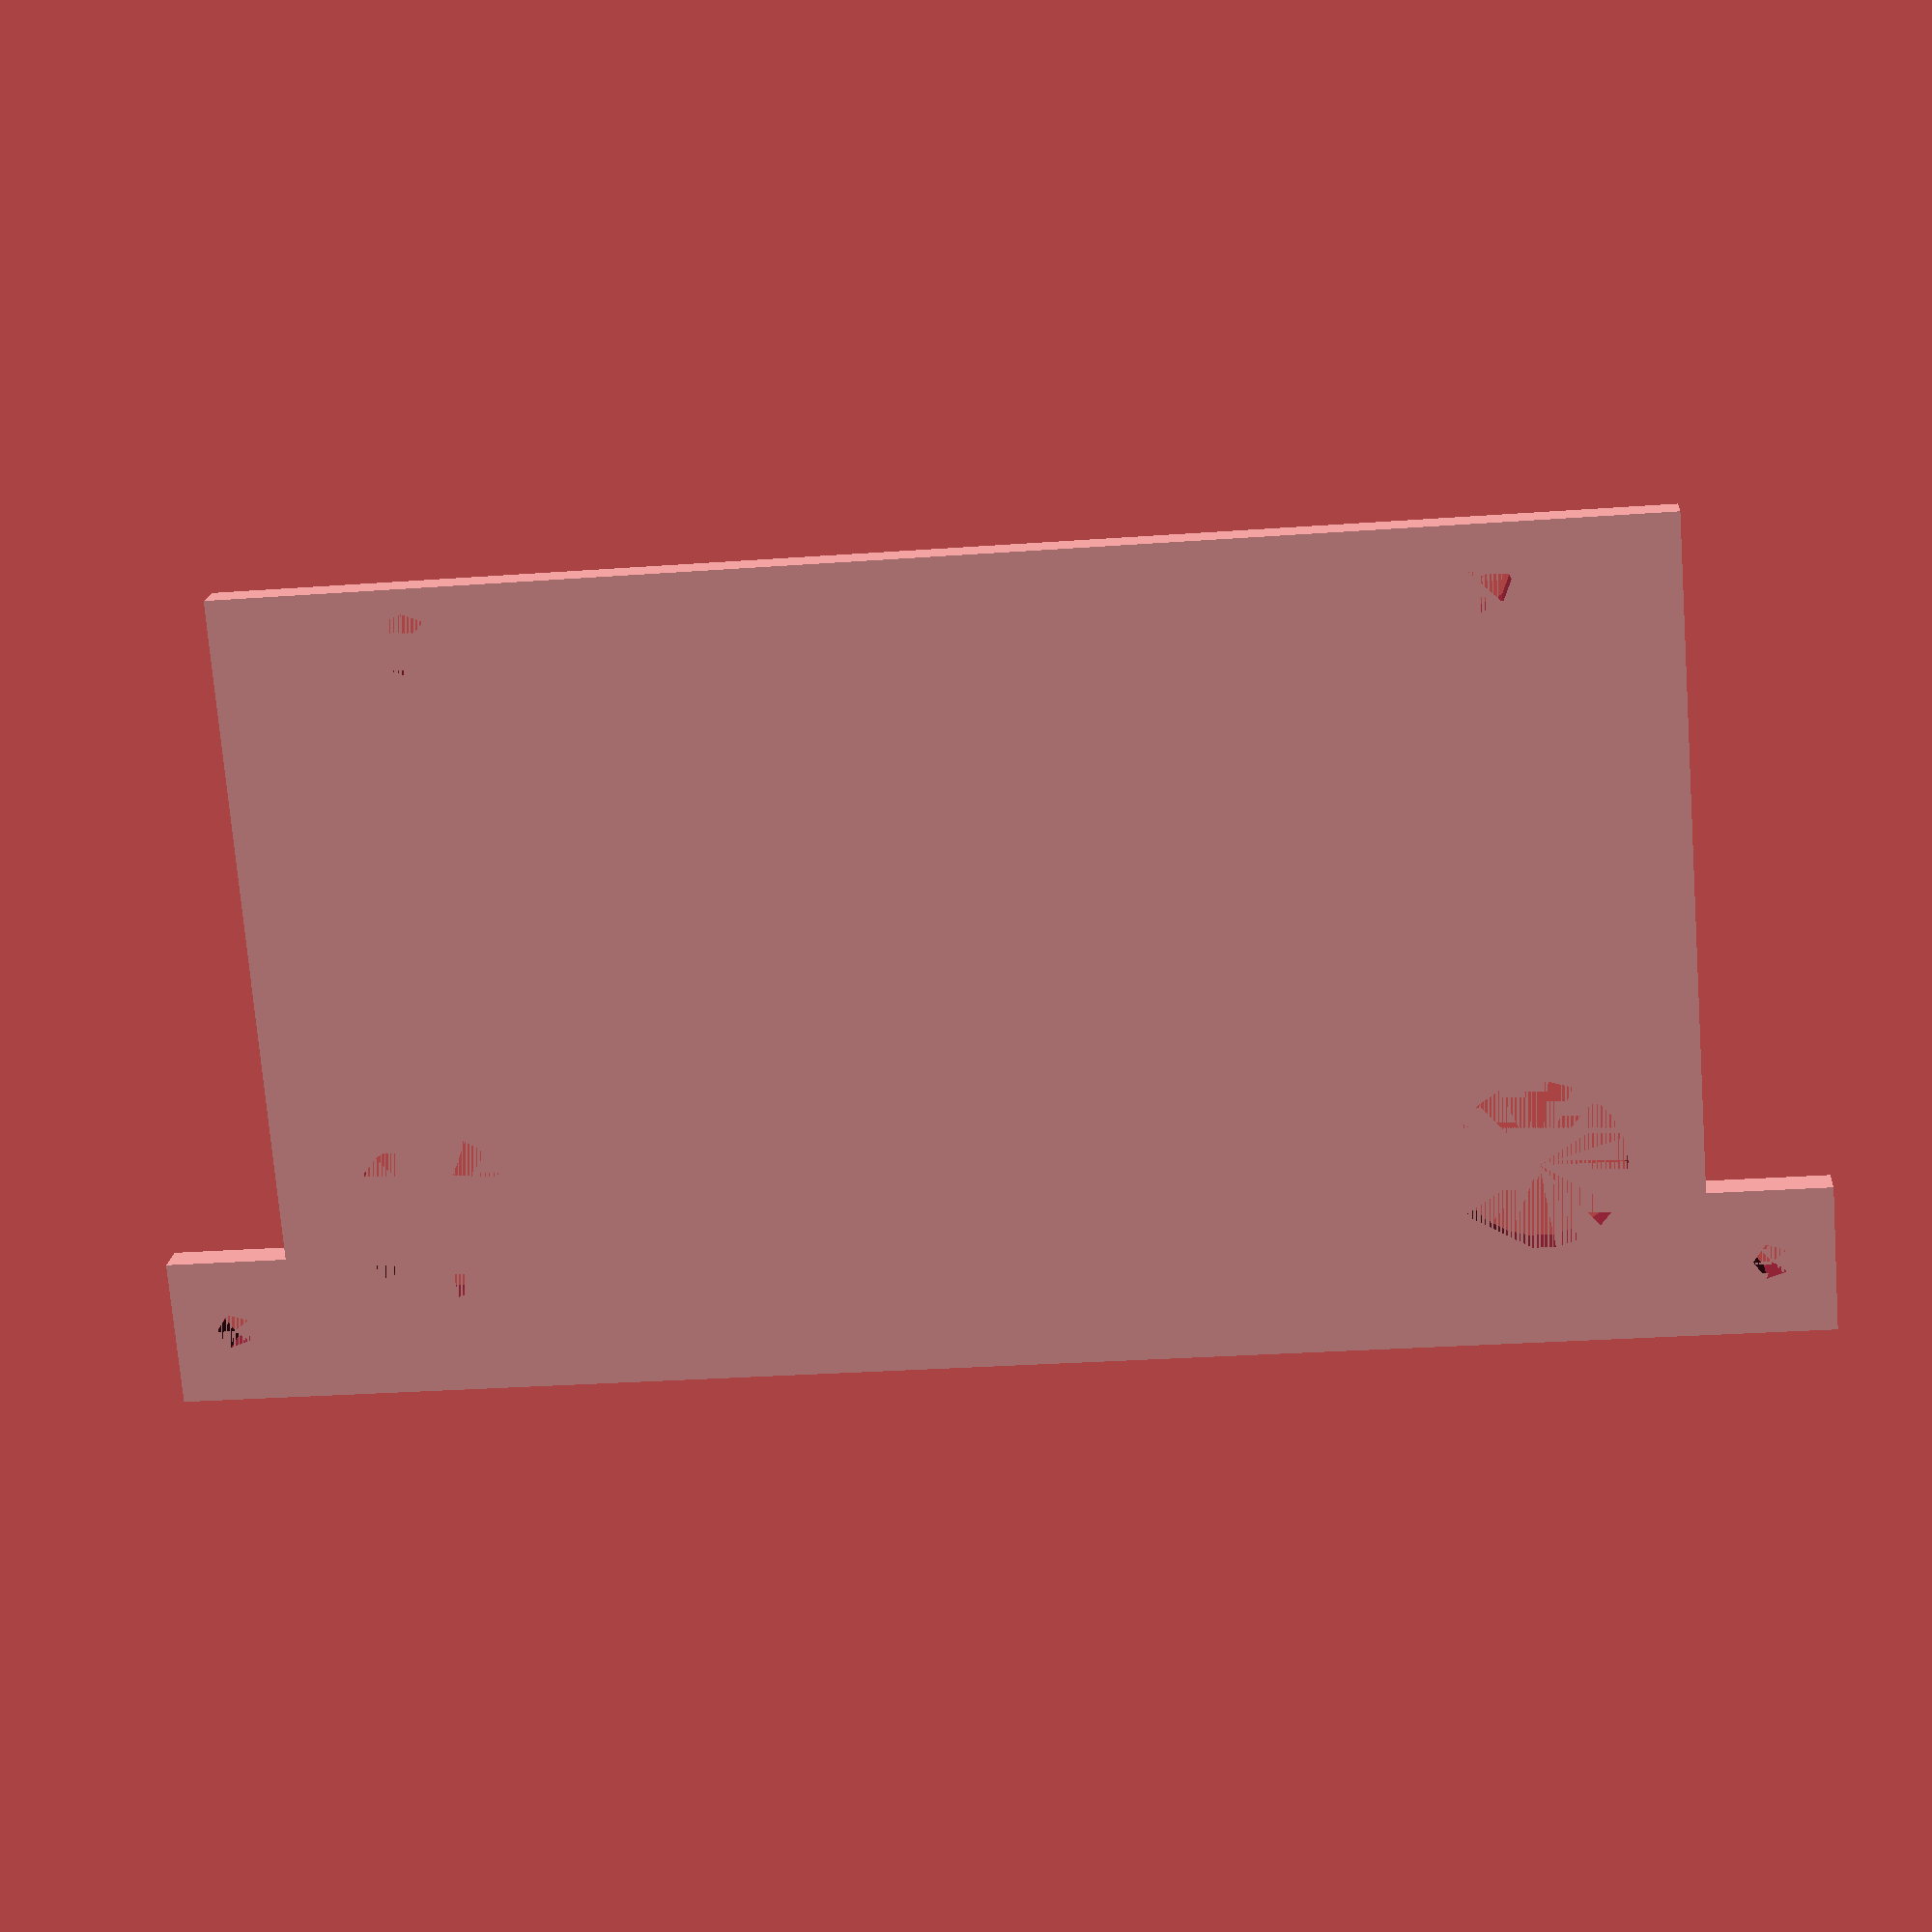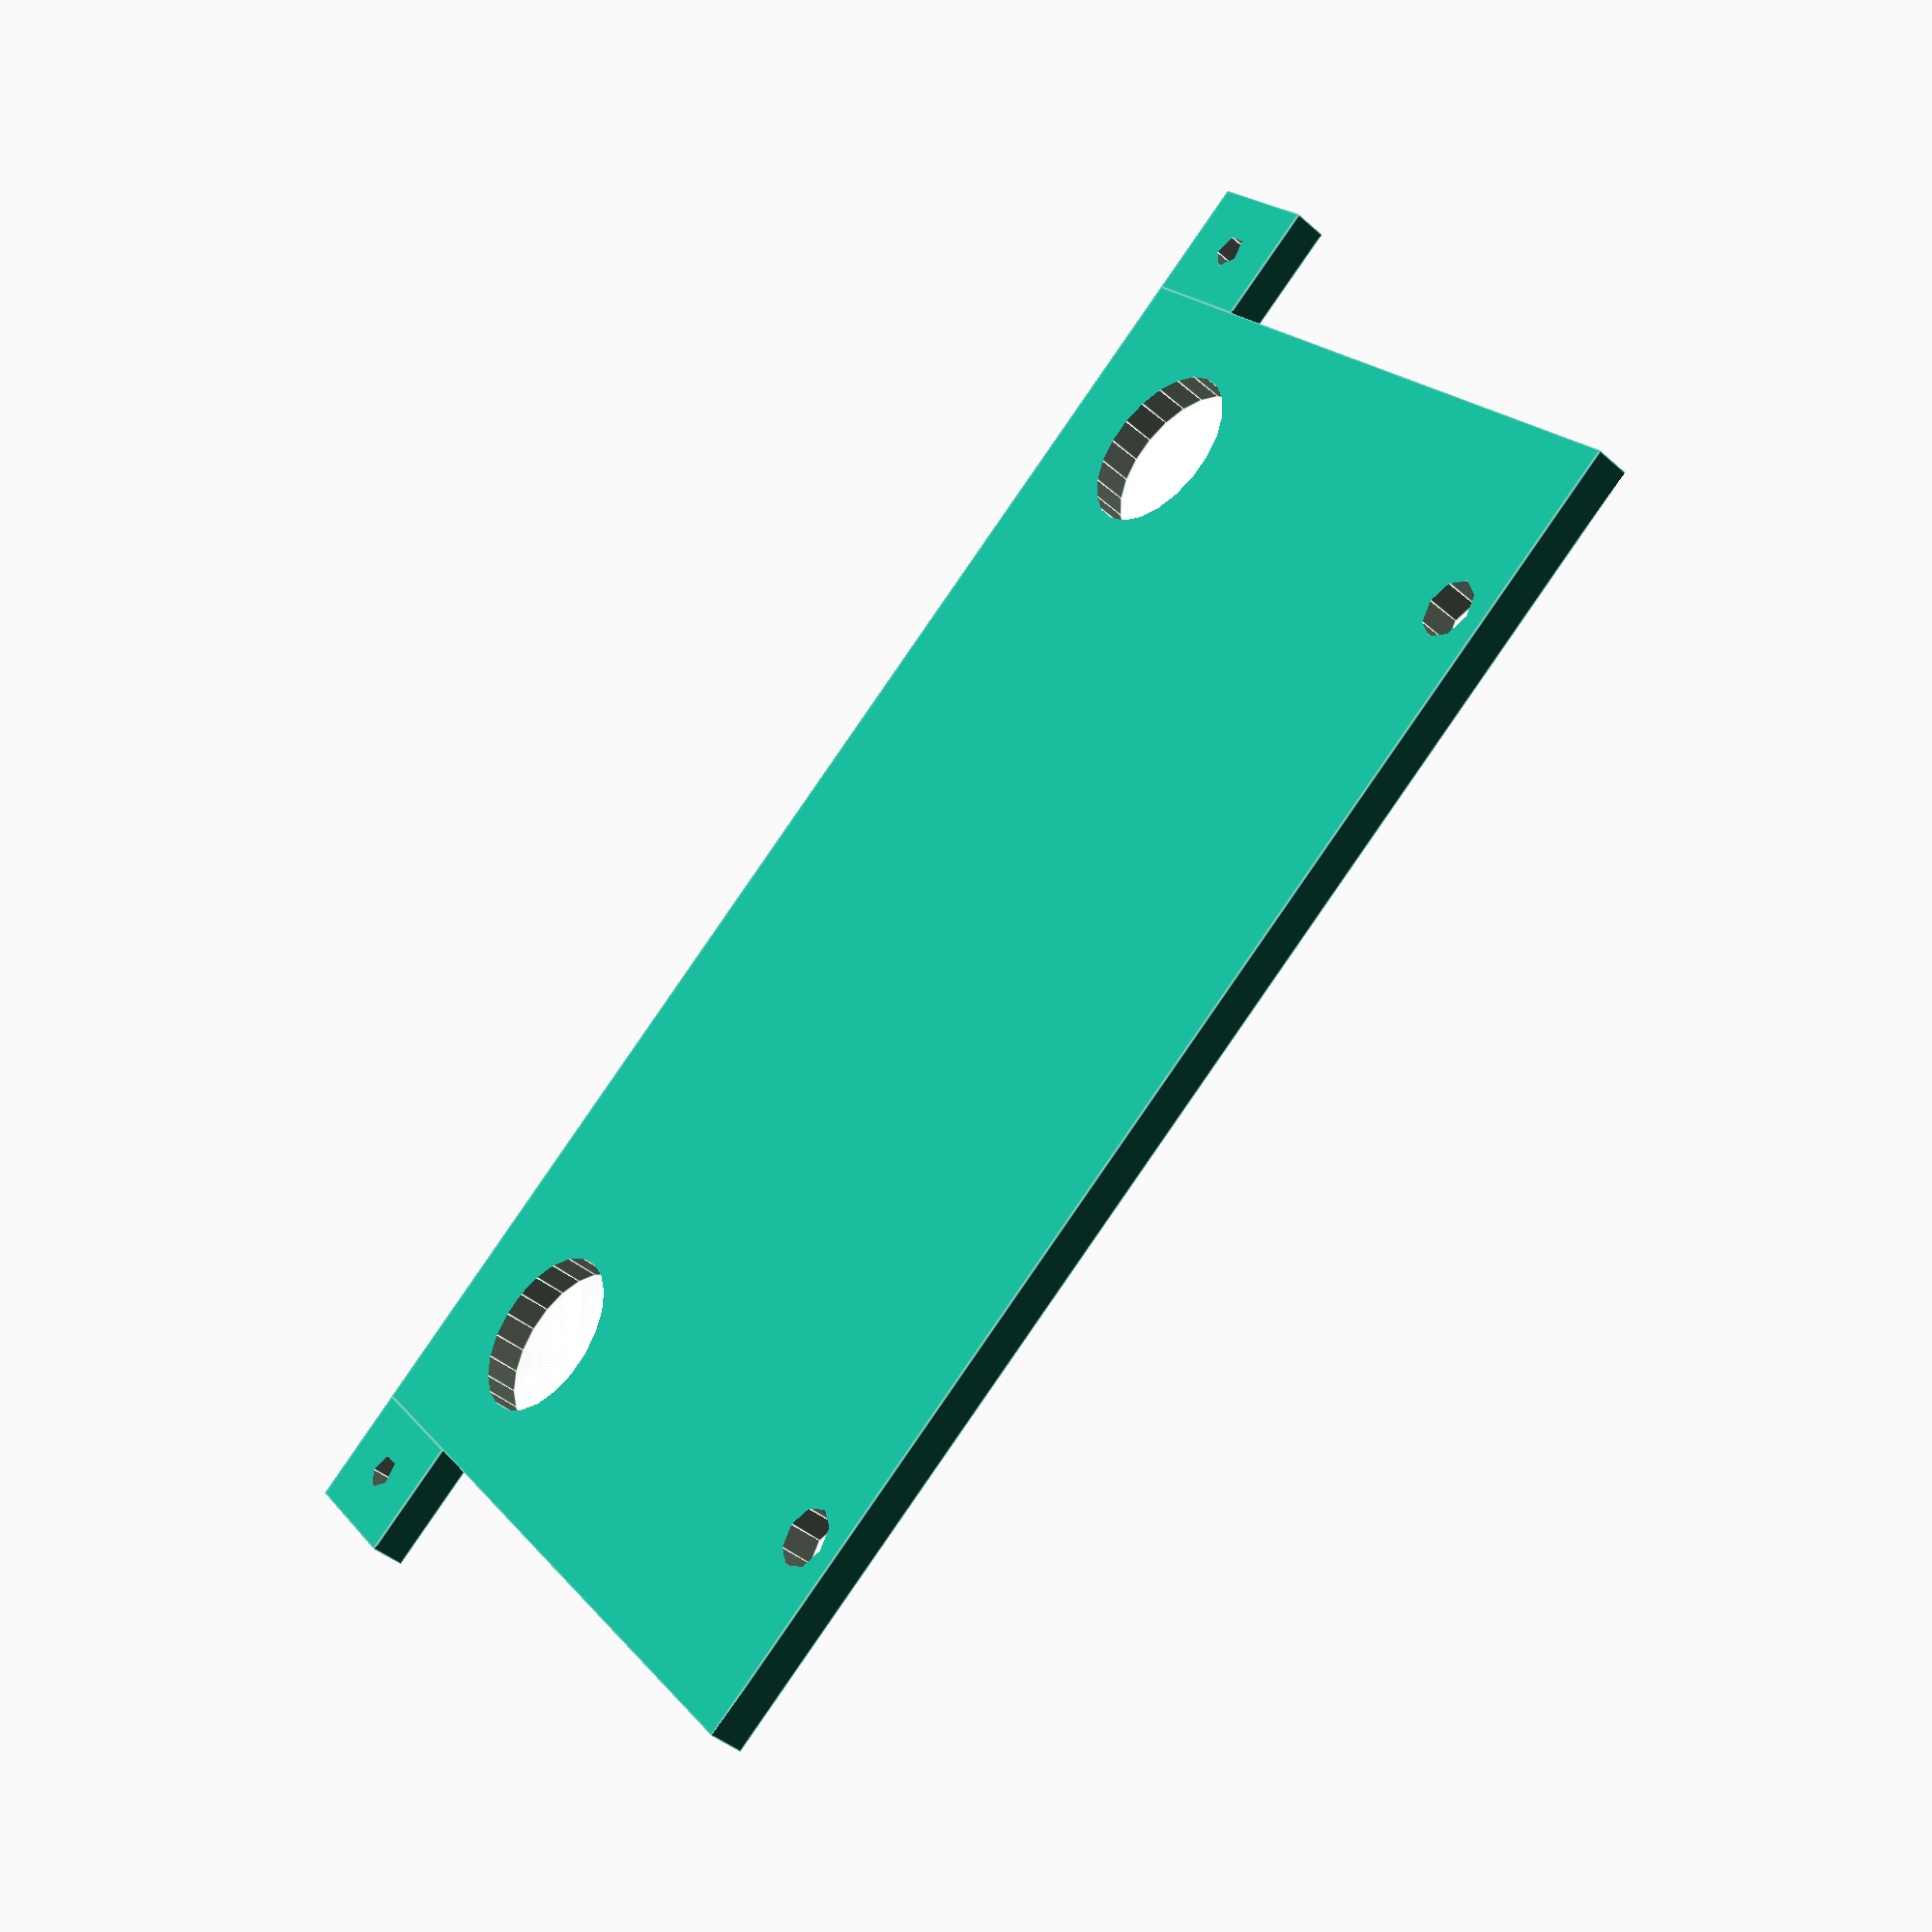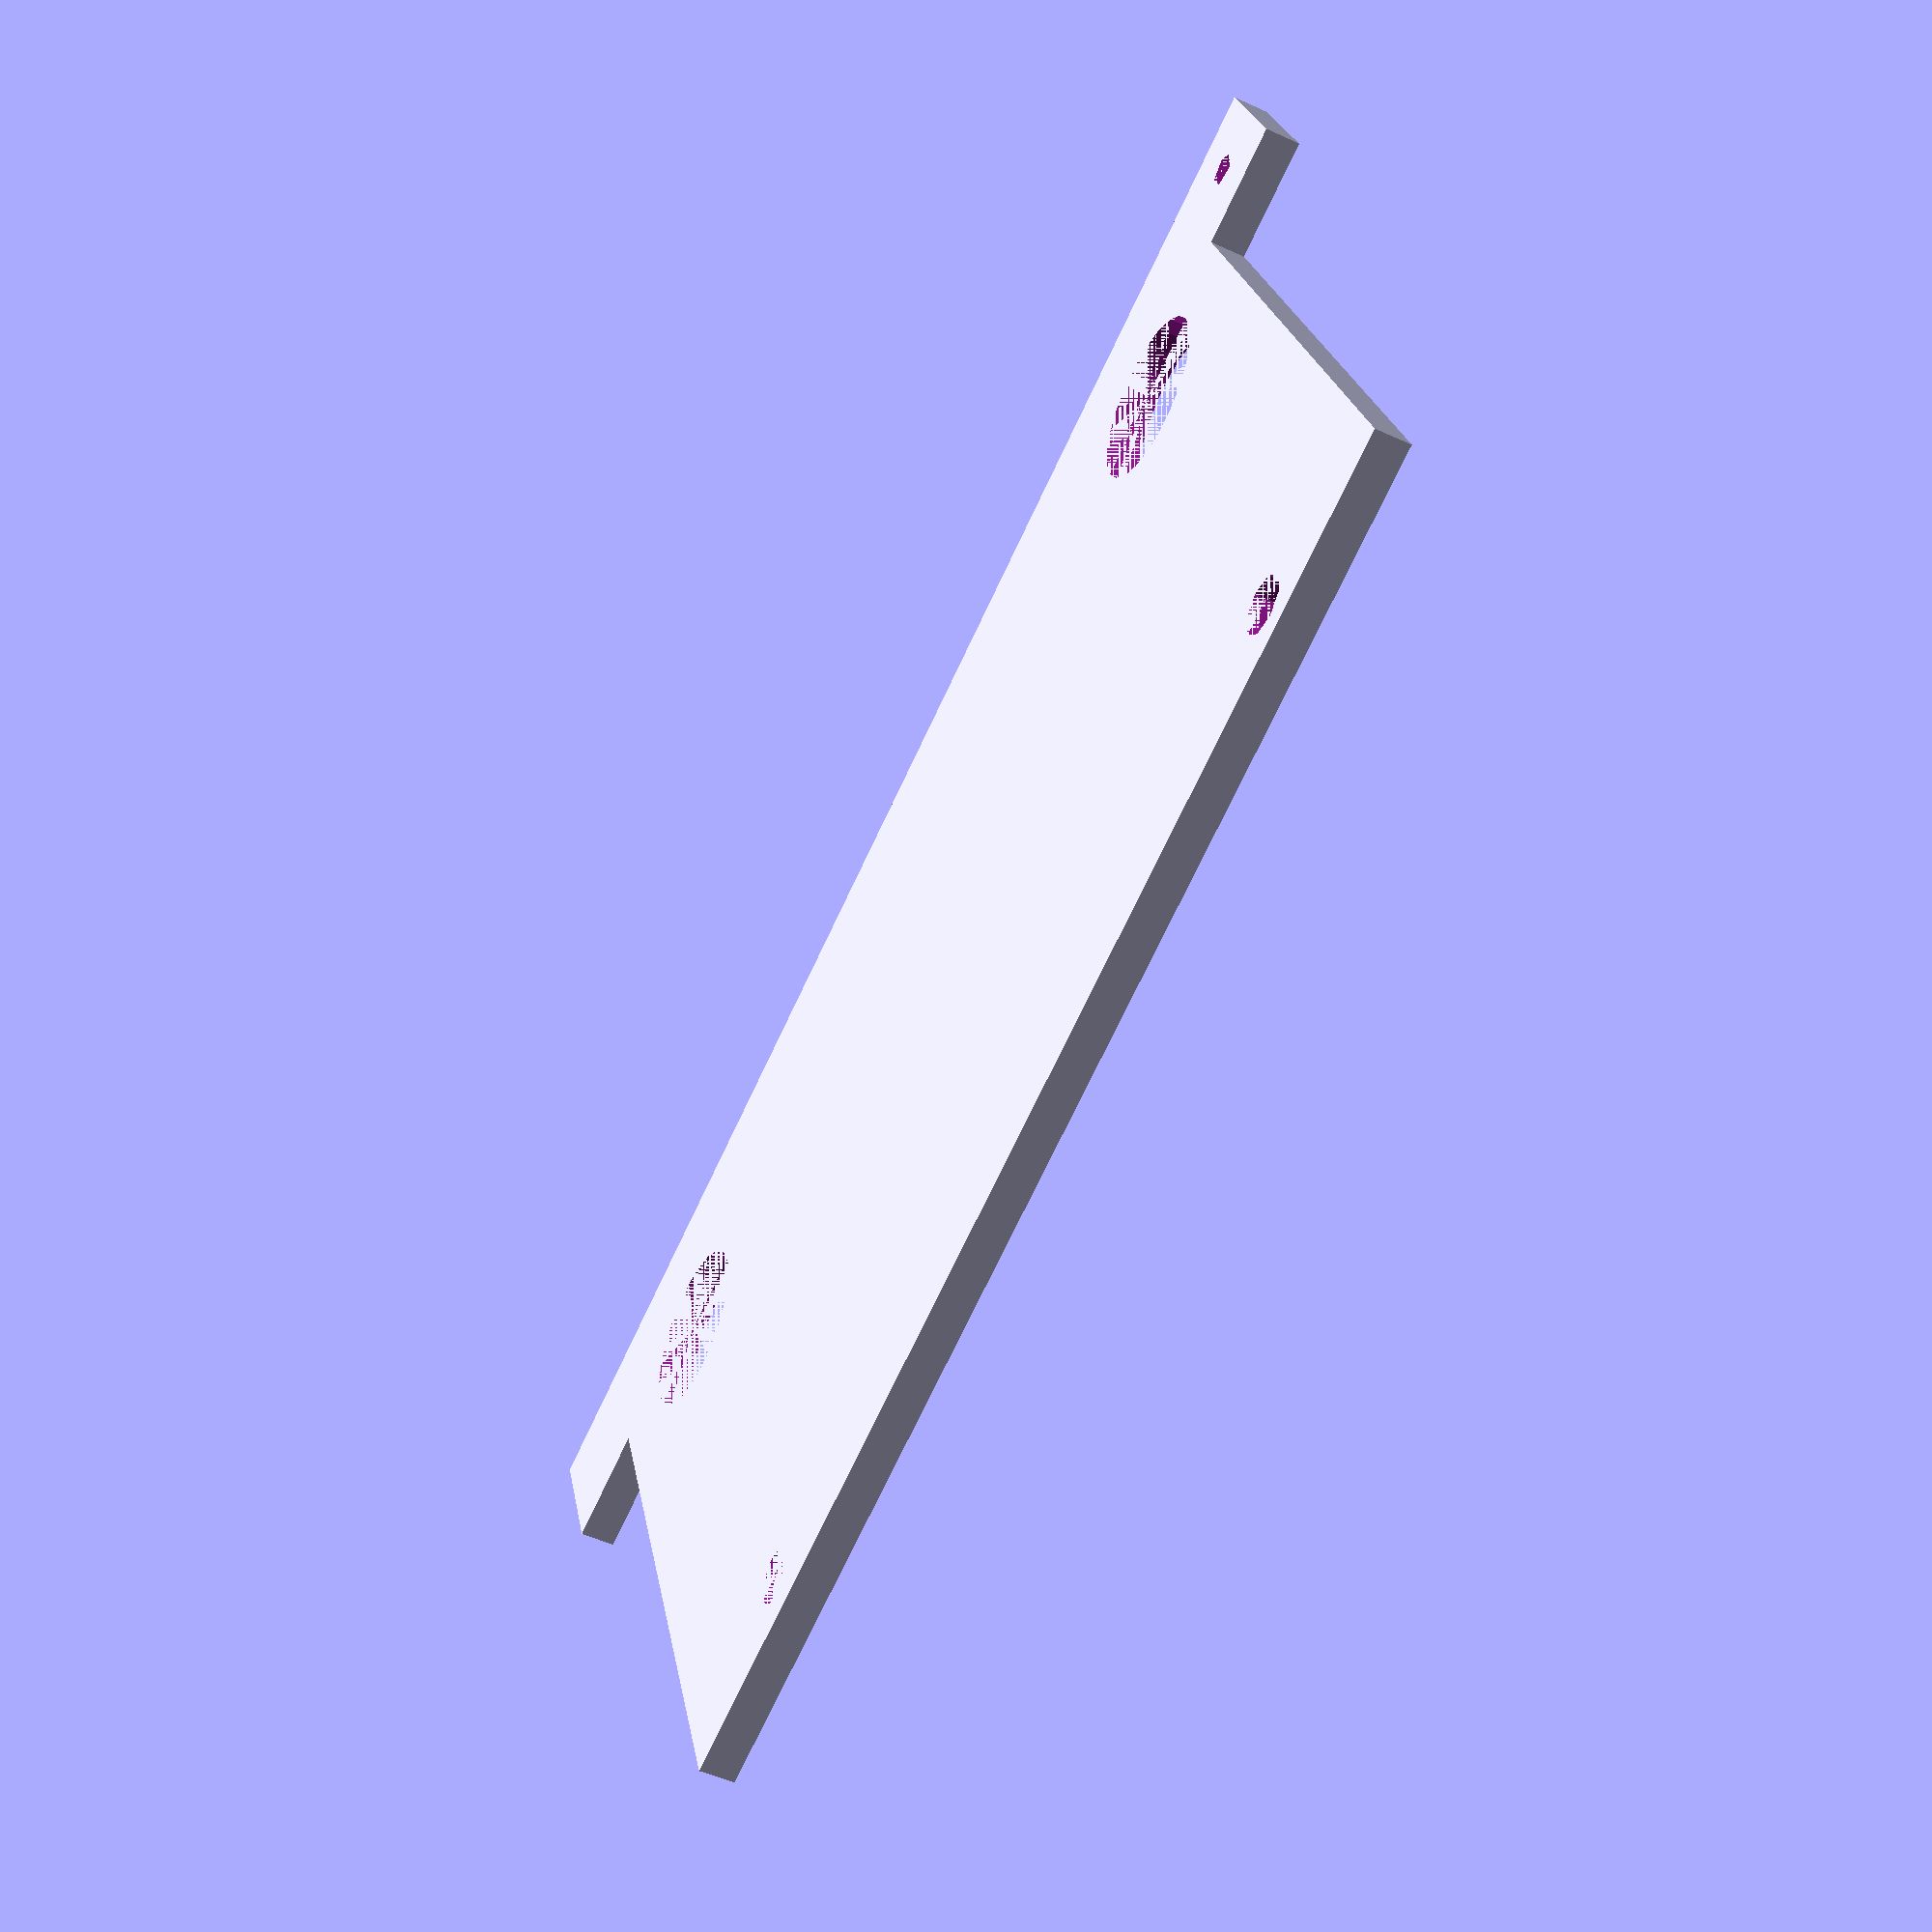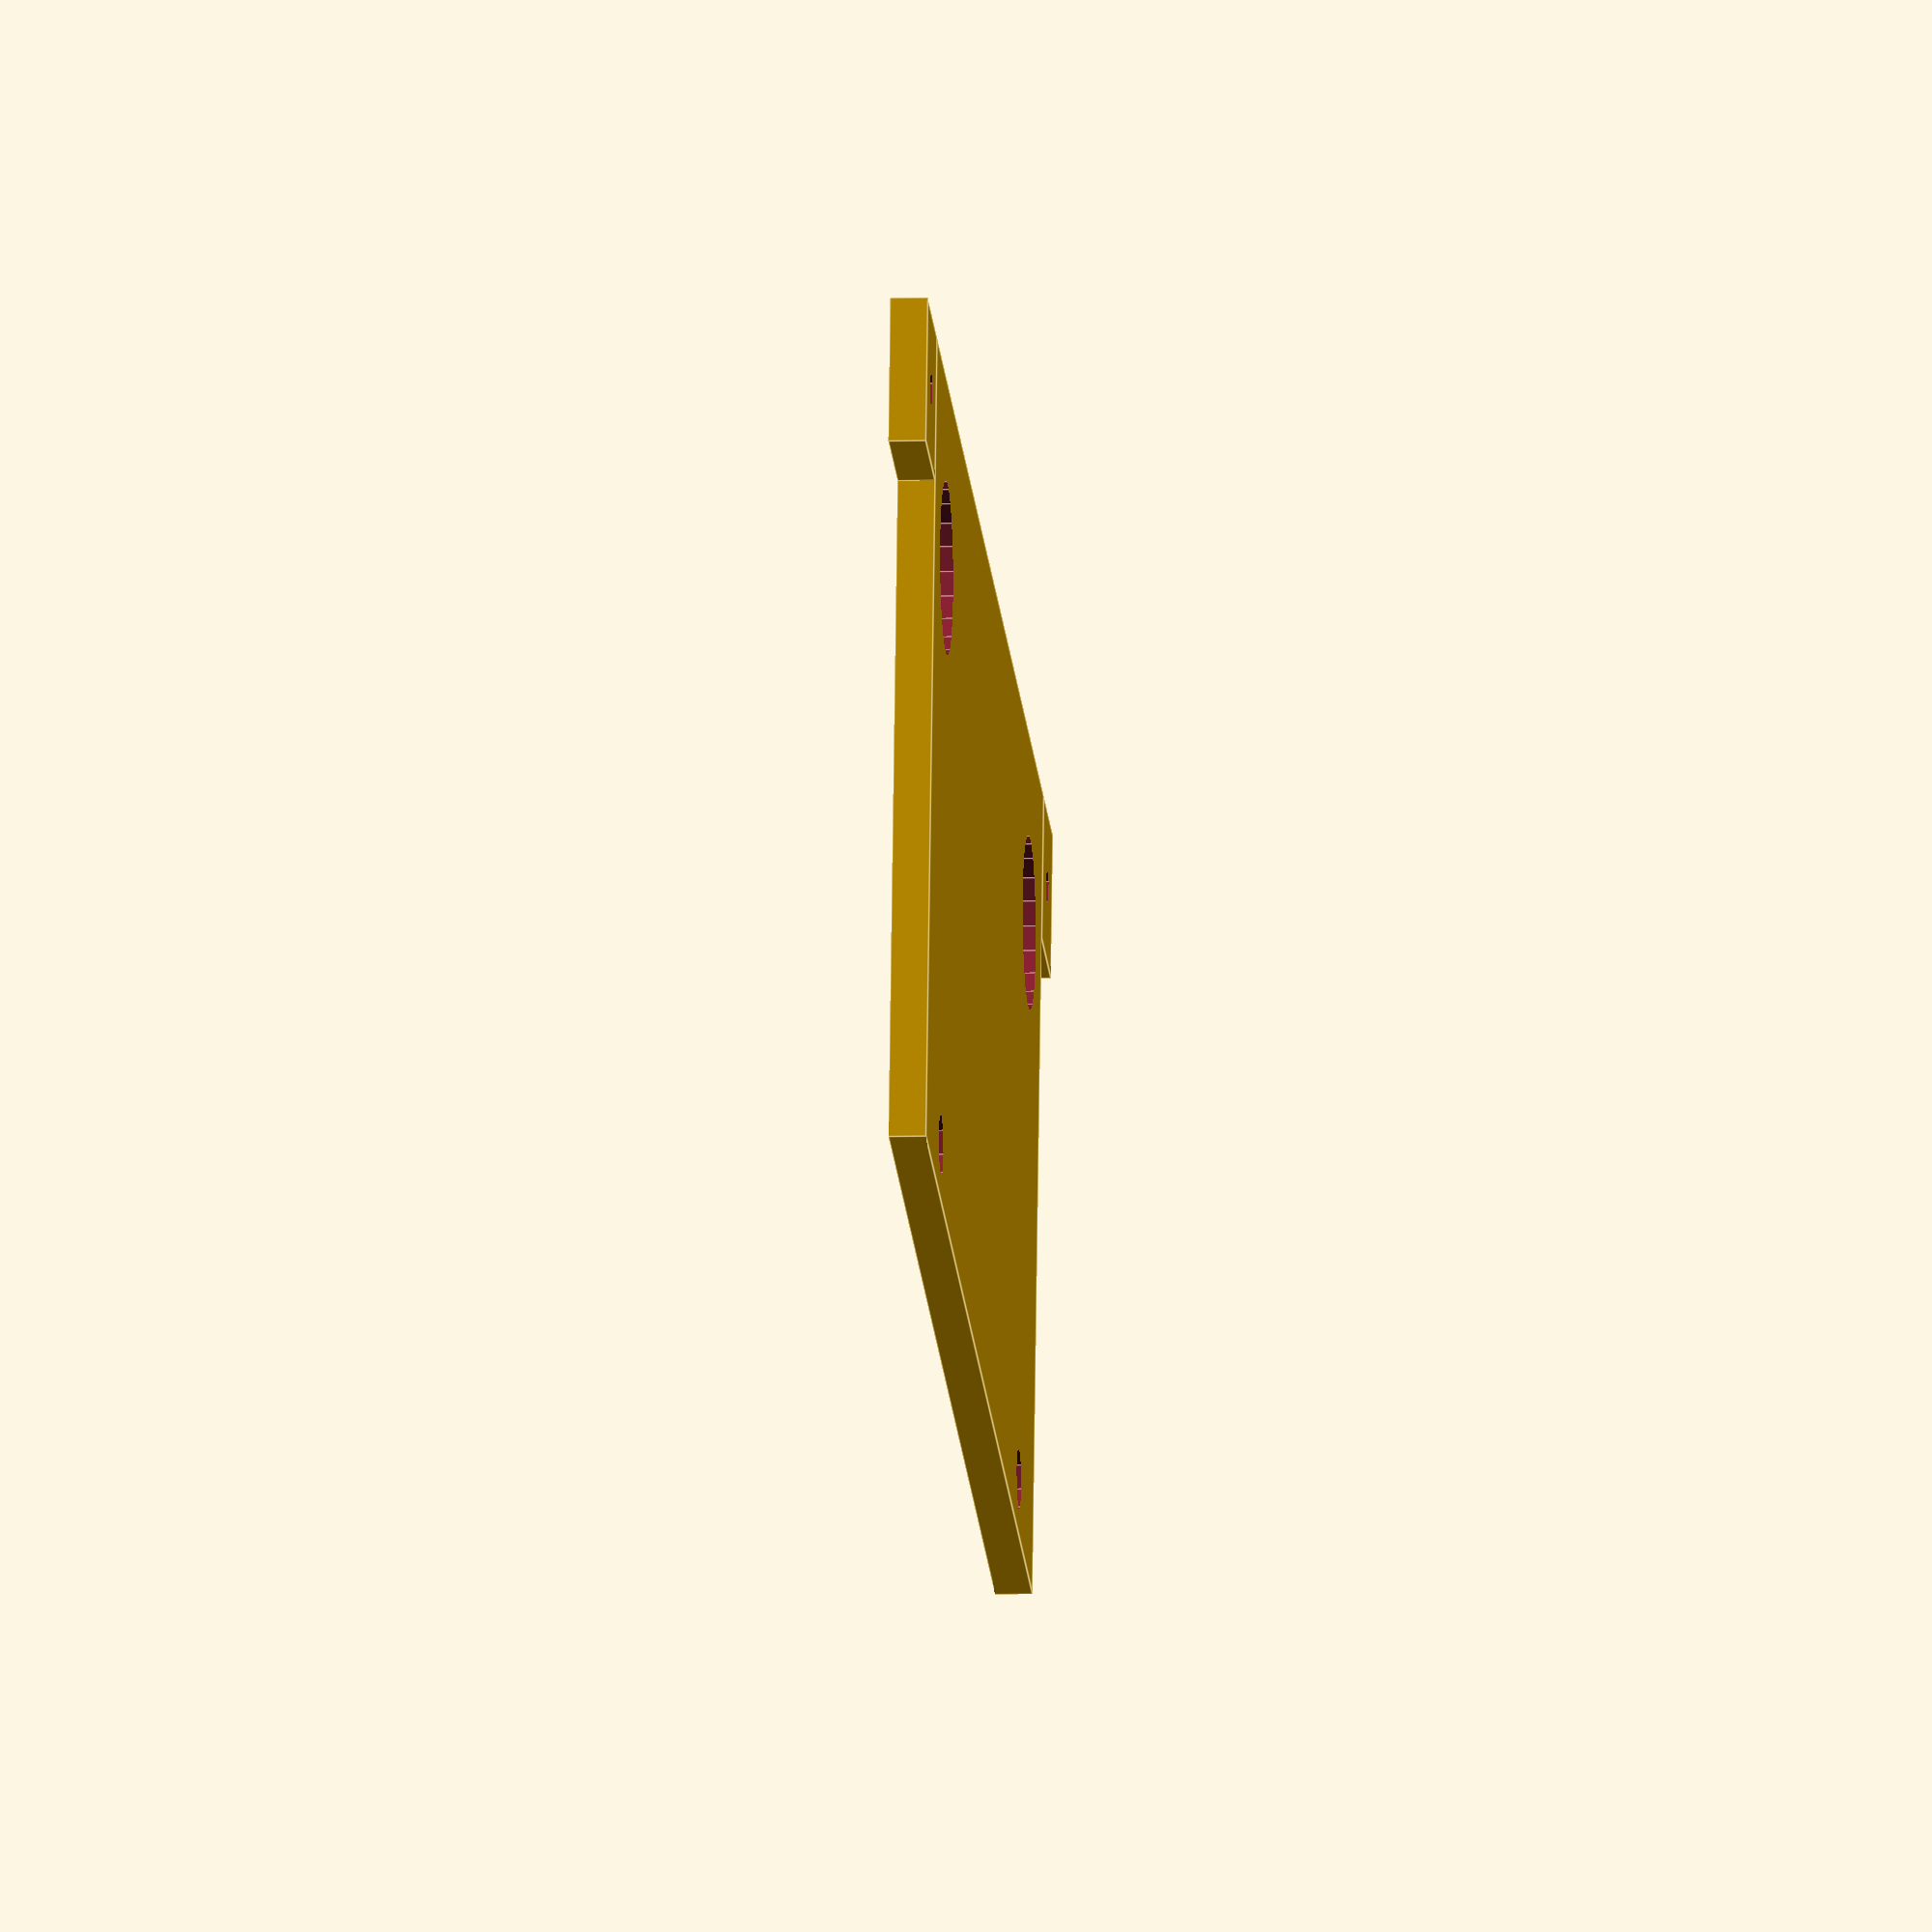
<openscad>
h1 = 19;
h2 = 23;
w = 15;
l = 50;
oh = 15;
nh = 3;
r = 3/2;

module clamp(h, w, t, oh, l, nh, r){
    difference(){
        union(){
            cube([l, w, h]);
            translate([0,0,h]){
                cube([l, w+oh, t]);
            }
        }
        s = l/(nh+1);
        for(i=[1:nh]){
            translate([s*i,w/2,0]) cylinder(h+t, r, r);
        }
    }
}


module nucClamp(){
    //cube([115, 65, 3]);
    difference(){
        union(){
            cube([115, 50, 19]);
            translate([-10,0,0]) cube([10, 50-38, 55]);
            translate([115,0,0]) cube([10, 50-38, 55]);
        }
            translate([-5,6,35]) cylinder(100,r,r);
            translate([120,6,35])cylinder(100,r,r); 
        nh = 5;
        s = 115/(nh+1);
        for(i=[1:nh]){
                translate([s*i,50-w/2,0]) cylinder(100, r, r);
        }
        
        translate([25,18,0]) cylinder(100, 5, 5);
        translate([36,18,0]) cylinder(100, 4, 4);
    }
    
}

module nucPlate(){
    difference(){
        union(){
            cube([115, 65+2, 3]);
            translate([-10,0,0]) cube([10, 50-38, 3]);
            translate([115,0,0]) cube([10, 50-38, 3]);
        }
            translate([-5,6,0]) cylinder(100,r,r);
            translate([120,6,0])cylinder(100,r,r); 
        
        d1 = 13;
        translate([d1,15,0]) cylinder(100,7,7);
        translate([115-d1,15,0])cylinder(100,7,7); 
        d2 = 15.5;
        translate([d2,15+47.5,0]) cylinder(100,2.5,2.5);
        translate([115-d2,15+47.5,0])cylinder(100,2.5,2.5); 
    }
    
}

module nucClampDrillGuides(){
    difference(){
        cylinder(20, 4.2, 4.2);
        cylinder(20, 3/2, 3/2);
    }
    
    translate([12,0,0])
    difference(){
        cylinder(20, 3.2, 3.2);
        cylinder(20, 3/2, 3/2);
    }
}

module buttonGuide(){
        nh = 6;
        s = 75/(nh-1);
        r=3;
        difference(){
        translate([-15/2,0,0])cube([90,15,3]);
        for(i=[1:nh]){
                translate([s*(i-1),7,0]) cylinder(20, 3, 3);
        }
    }
        translate([s*4+1.5*2-0.5,-10,0])cube([10,10,3]);
}

//buttonGuide();
//nucClampDrillGuides();

//rotate([180,0,0]) clamp(h2, w, 5, oh, l, nh, r);
//nucClamp();
nucPlate();

</openscad>
<views>
elev=343.4 azim=4.5 roll=184.7 proj=p view=solid
elev=42.0 azim=141.7 roll=43.5 proj=p view=edges
elev=229.1 azim=20.8 roll=297.1 proj=p view=wireframe
elev=8.3 azim=190.2 roll=274.3 proj=o view=edges
</views>
